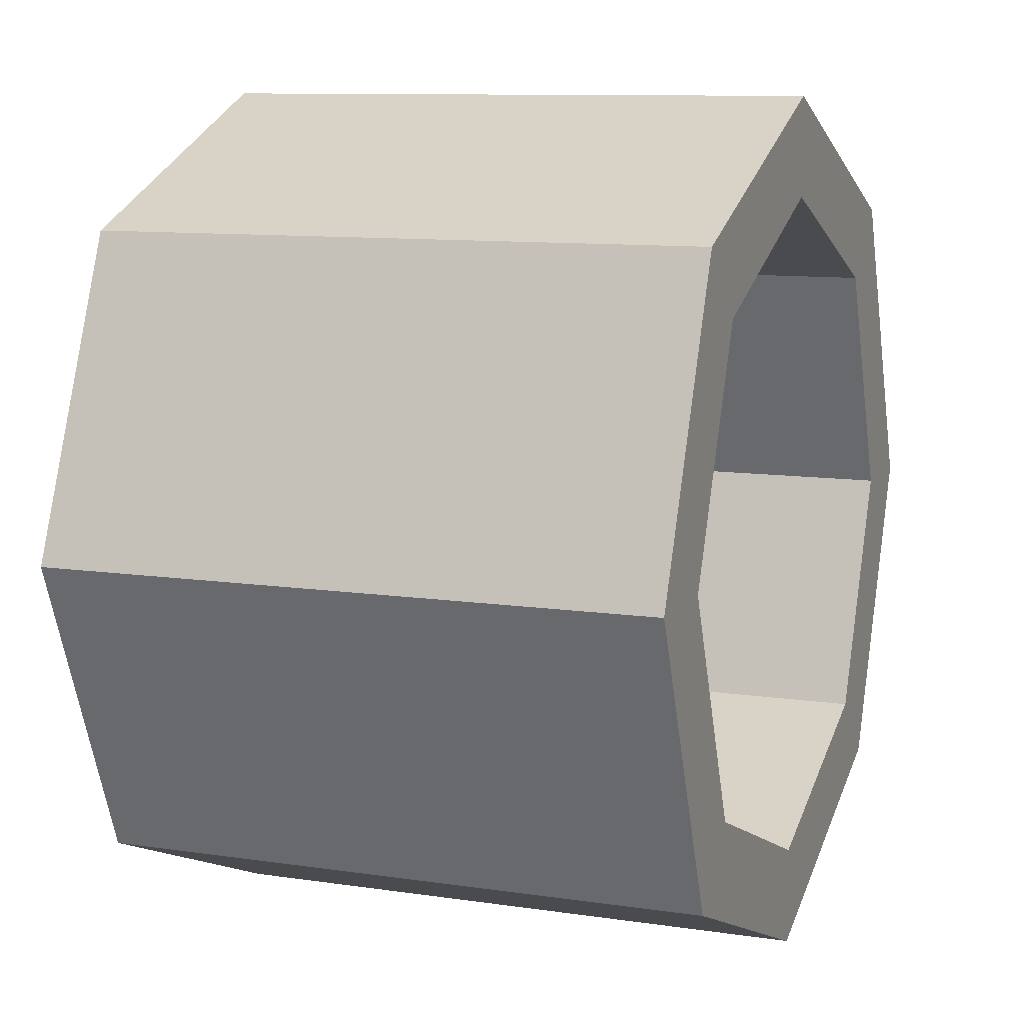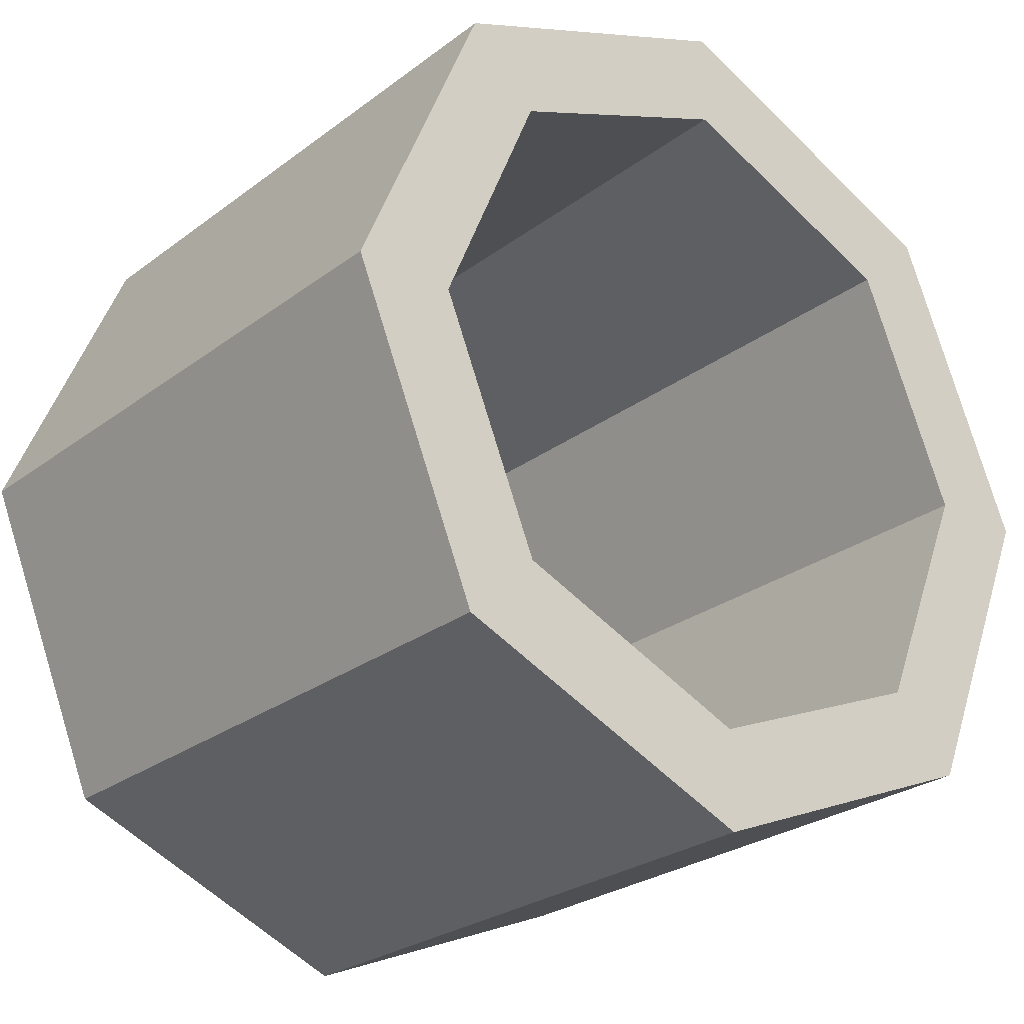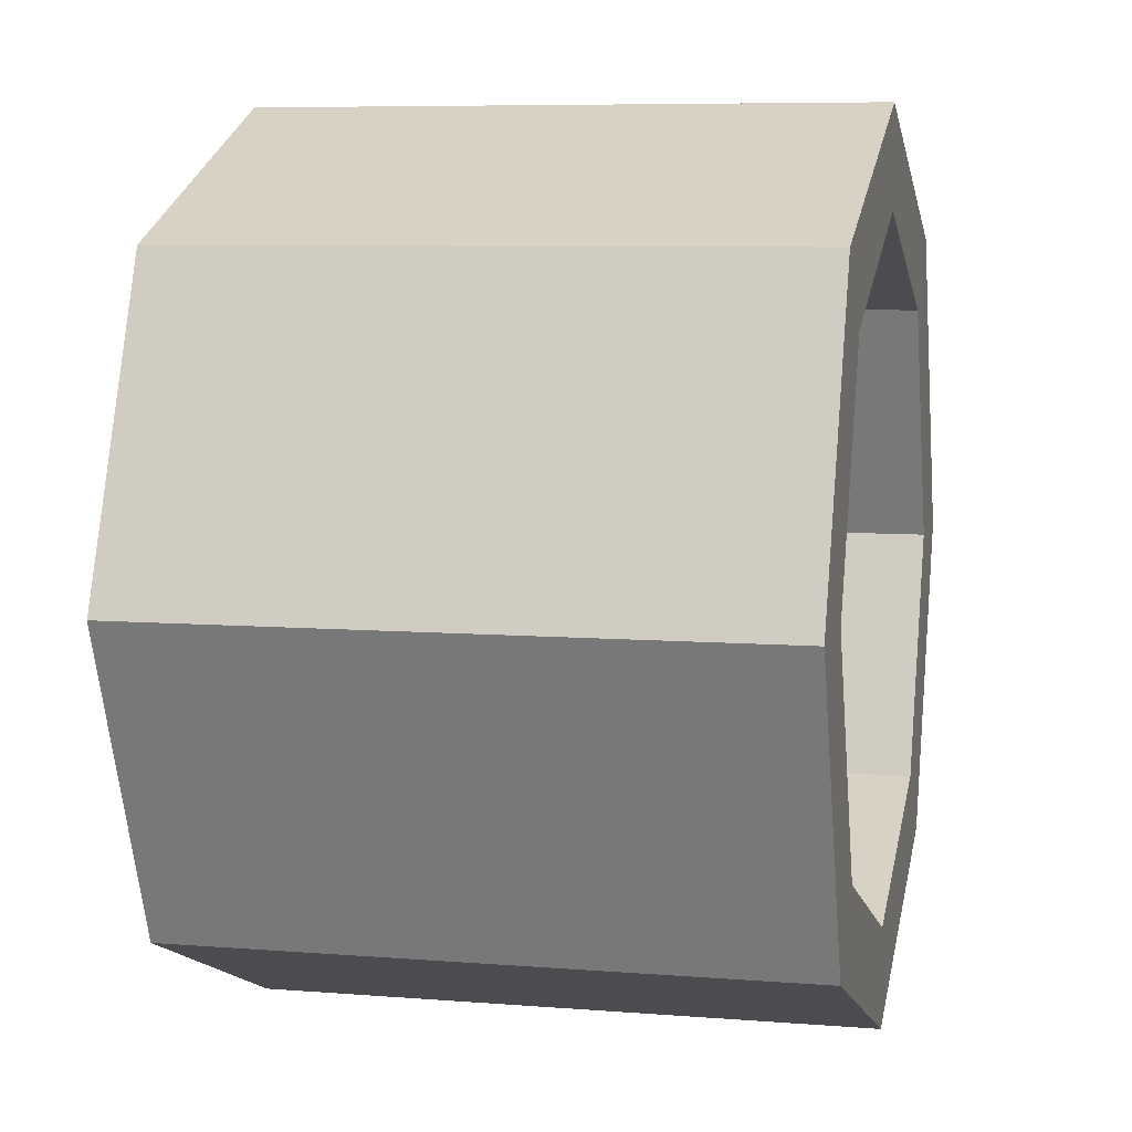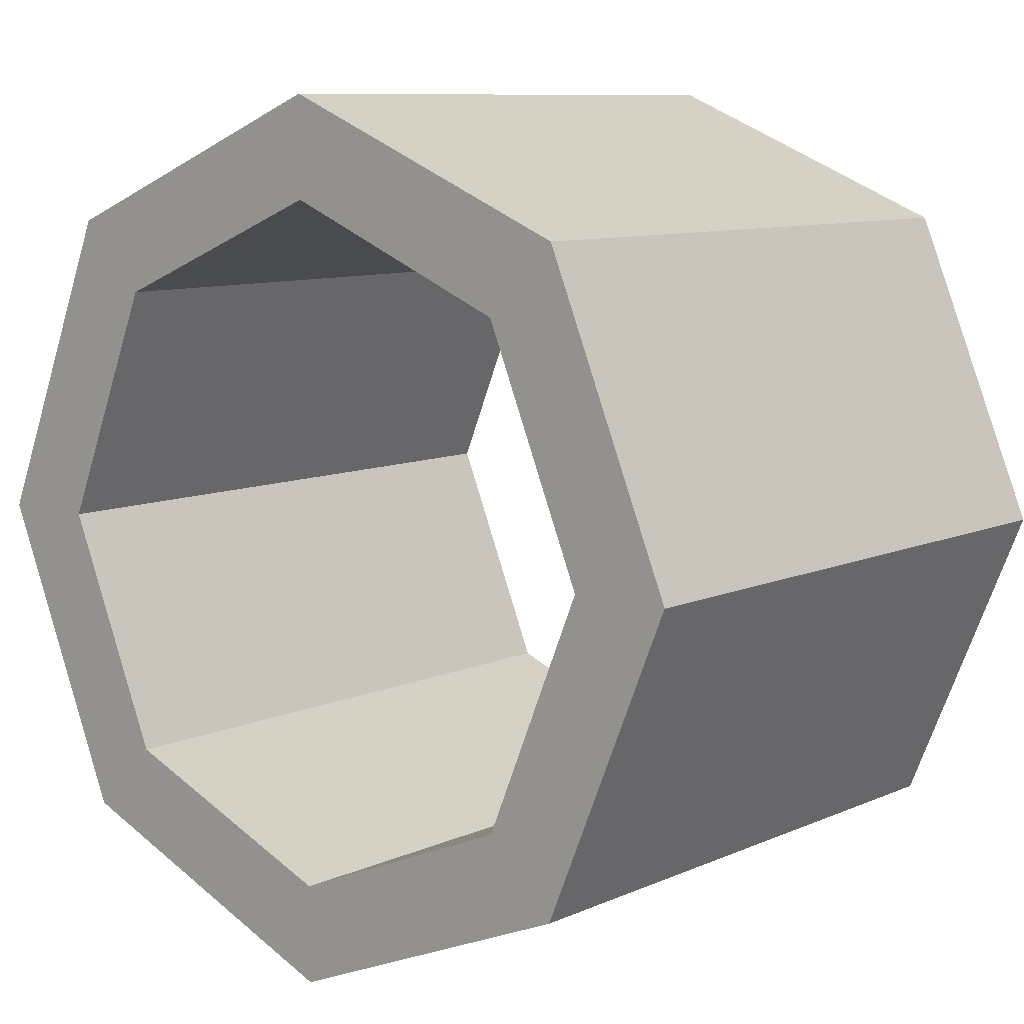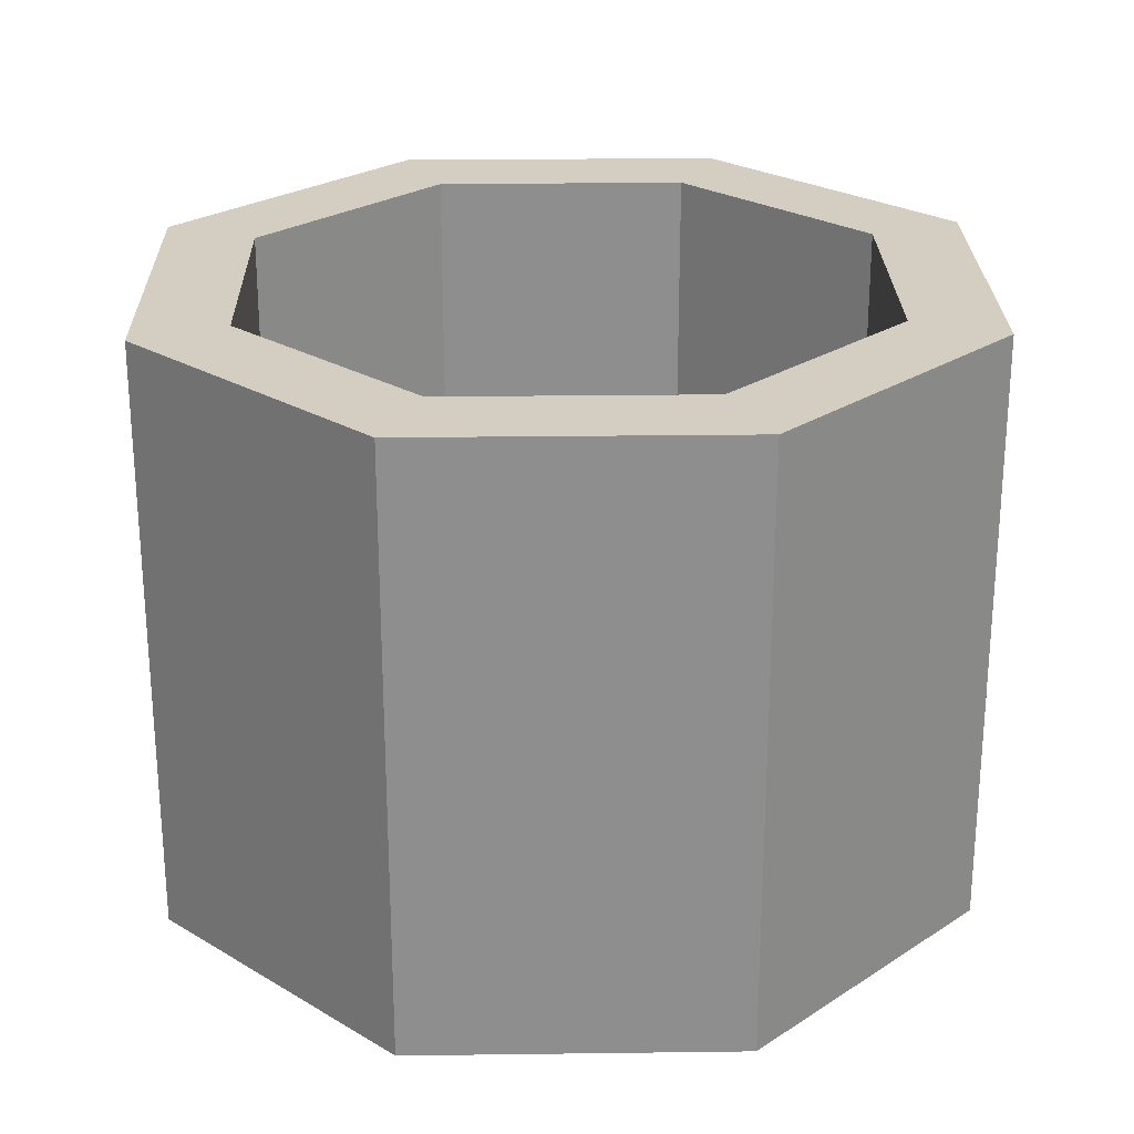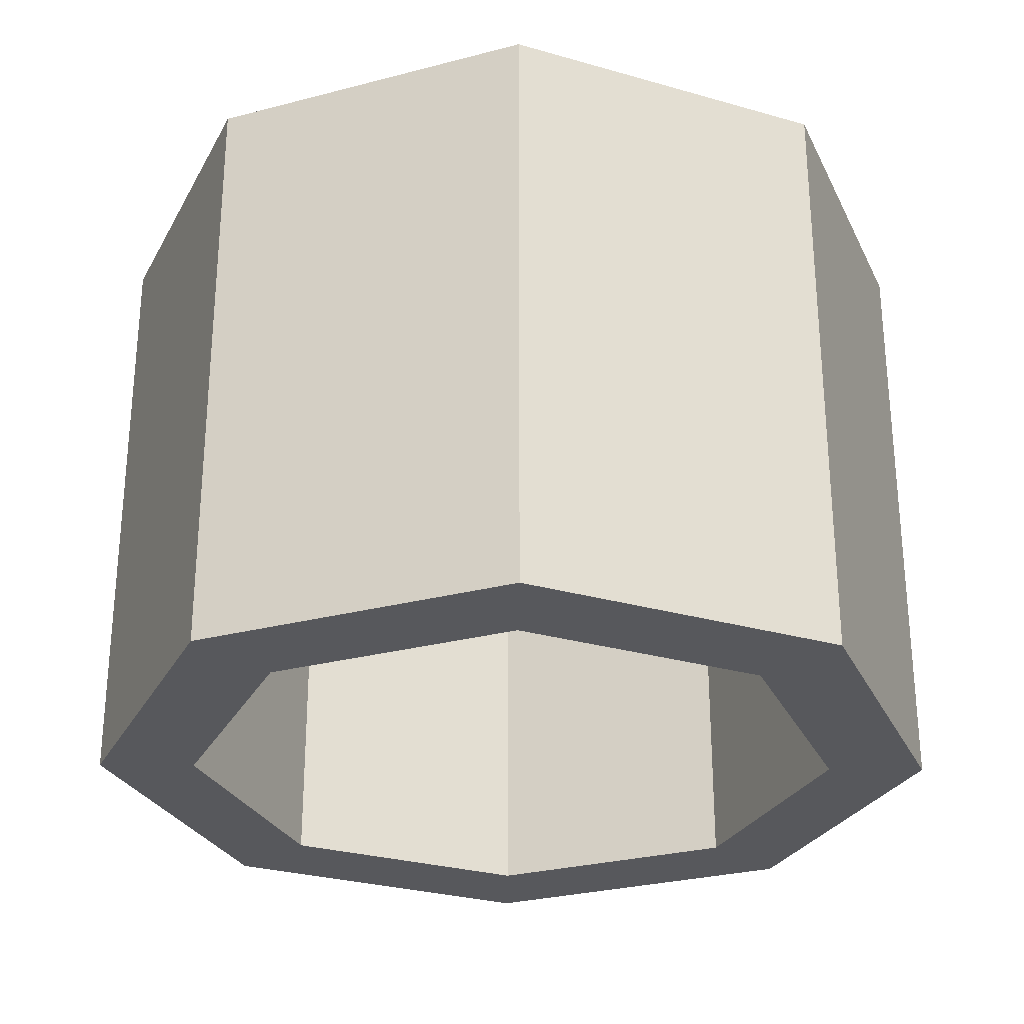
<metadata>
{"format":"obj","ext":"obj","renderer":"f3d","projection":"perspective","resolution":1024,"background":"white","views":[{"elev":10.1,"azim":-68.9,"up":"+Z"},{"elev":-26.2,"azim":139.6,"up":"+Z"},{"elev":7.3,"azim":-77.0,"up":"+Z"},{"elev":9.2,"azim":-139.4,"up":"+Z"},{"elev":25.1,"azim":-113.7,"up":"+Y"},{"elev":-28.4,"azim":89.1,"up":"+Y"}]}
</metadata>
<code>
o BK2Tube01
v 0.04039 -1 -1.352
v 0.04039 0.9941 -1.352
v 0.04039 0.9941 -1.031
v 0.04039 -1 -1.031
v 1.039 -1 -0.9381
v 1.039 0.9941 -0.9381
v 0.8121 0.9941 -0.7113
v 0.8121 -1 -0.7113
v 1.452 -1 0.06041
v 1.452 0.9941 0.06041
v 1.132 0.9941 0.06041
v 1.132 -1 0.06041
v 1.039 -1 1.059
v 1.039 0.9941 1.059
v 0.8121 0.9941 0.8321
v 0.8121 -1 0.8321
v 0.04039 -1 1.472
v 0.04039 0.9941 1.472
v 0.04039 0.9941 1.152
v 0.04039 -1 1.152
v -0.9581 -1 1.059
v -0.9581 0.9941 1.059
v -0.7313 0.9941 0.8321
v -0.7313 -1 0.8321
v -1.372 -1 0.06041
v -1.372 0.9941 0.06041
v -1.051 0.9941 0.06041
v -1.051 -1 0.06041
v -0.9581 -1 -0.9381
v -0.9581 0.9941 -0.9381
v -0.7313 0.9941 -0.7113
v -0.7313 -1 -0.7113
f 1 6 5
f 1 2 6
f 2 7 6
f 2 3 7
f 3 8 7
f 3 4 8
f 4 5 8
f 4 1 5
f 5 10 9
f 5 6 10
f 6 11 10
f 6 7 11
f 7 12 11
f 7 8 12
f 8 9 12
f 8 5 9
f 9 14 13
f 9 10 14
f 10 15 14
f 10 11 15
f 11 16 15
f 11 12 16
f 12 13 16
f 12 9 13
f 13 18 17
f 13 14 18
f 14 19 18
f 14 15 19
f 15 20 19
f 15 16 20
f 16 17 20
f 16 13 17
f 17 22 21
f 17 18 22
f 18 23 22
f 18 19 23
f 19 24 23
f 19 20 24
f 20 21 24
f 20 17 21
f 21 26 25
f 21 22 26
f 22 27 26
f 22 23 27
f 23 28 27
f 23 24 28
f 24 25 28
f 24 21 25
f 25 30 29
f 25 26 30
f 26 31 30
f 26 27 31
f 27 32 31
f 27 28 32
f 28 29 32
f 28 25 29
f 1 29 2
f 29 30 2
f 30 3 2
f 30 31 3
f 31 4 3
f 31 32 4
f 32 1 4
f 1 32 29

</code>
